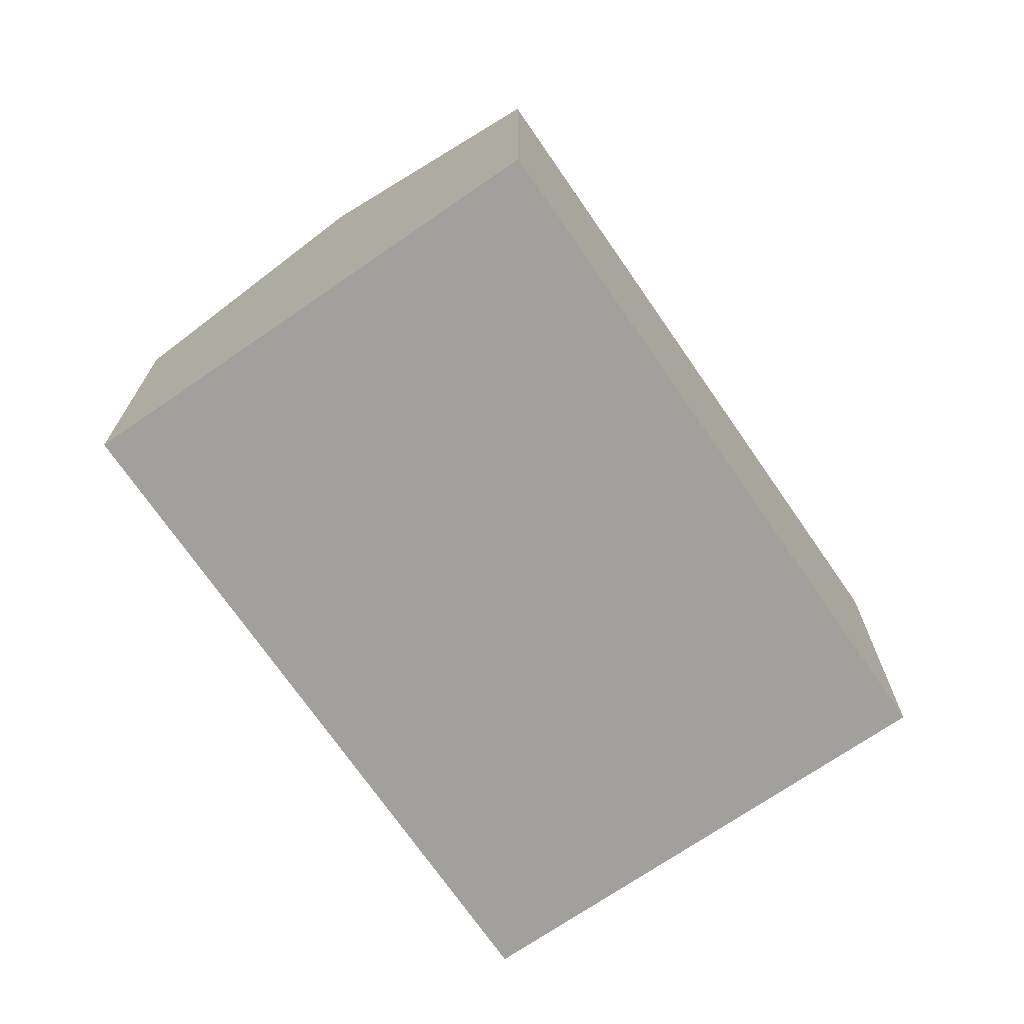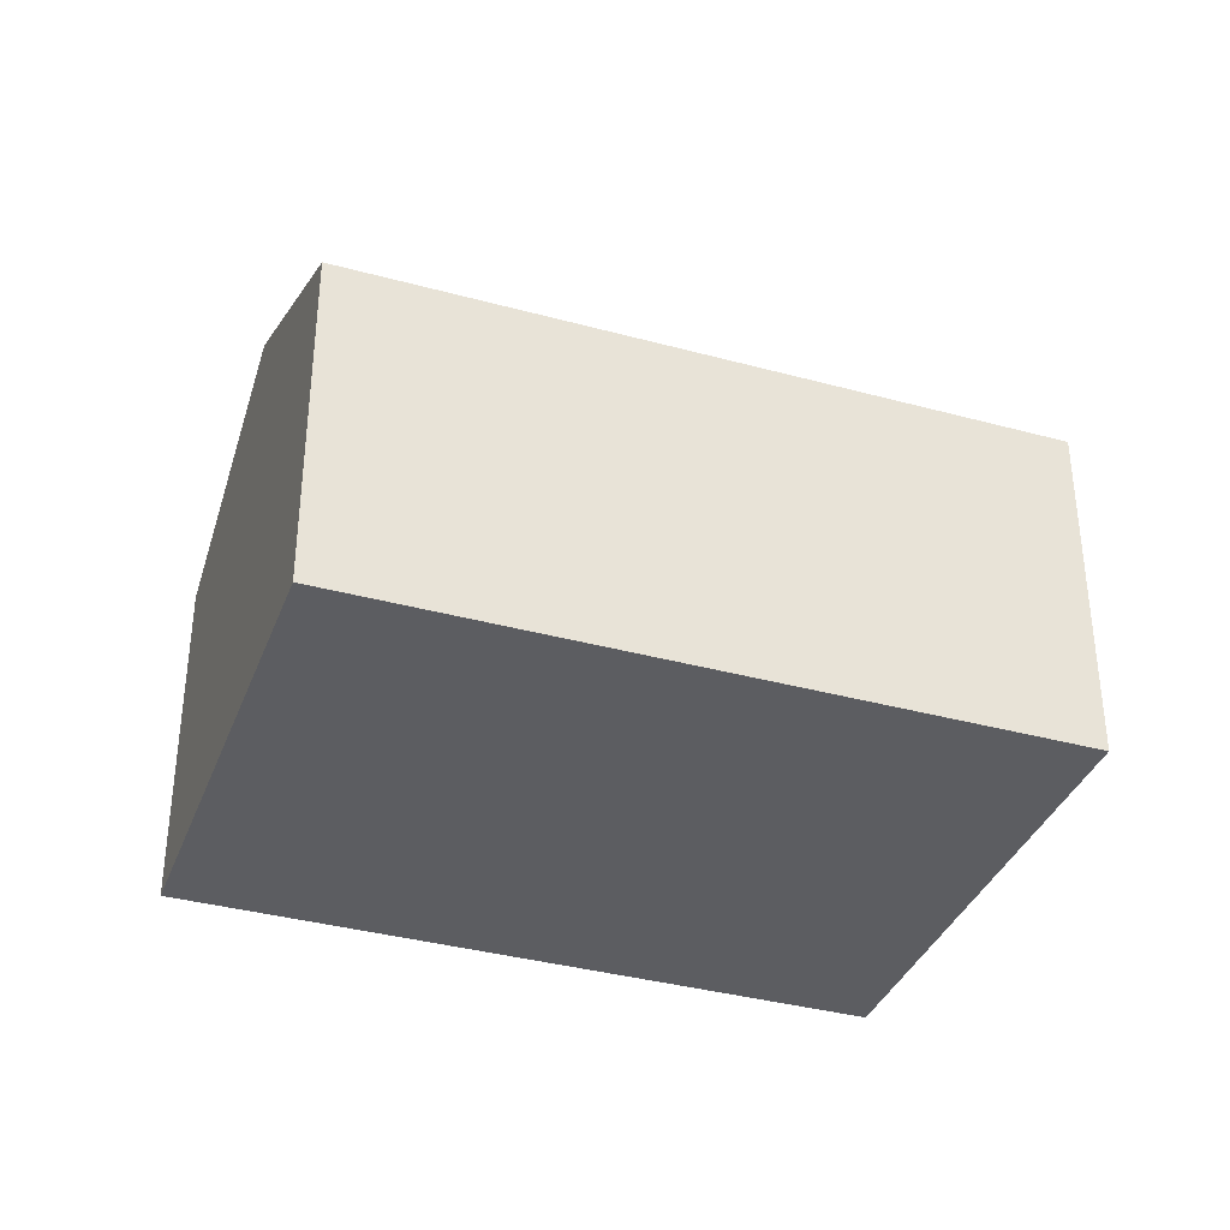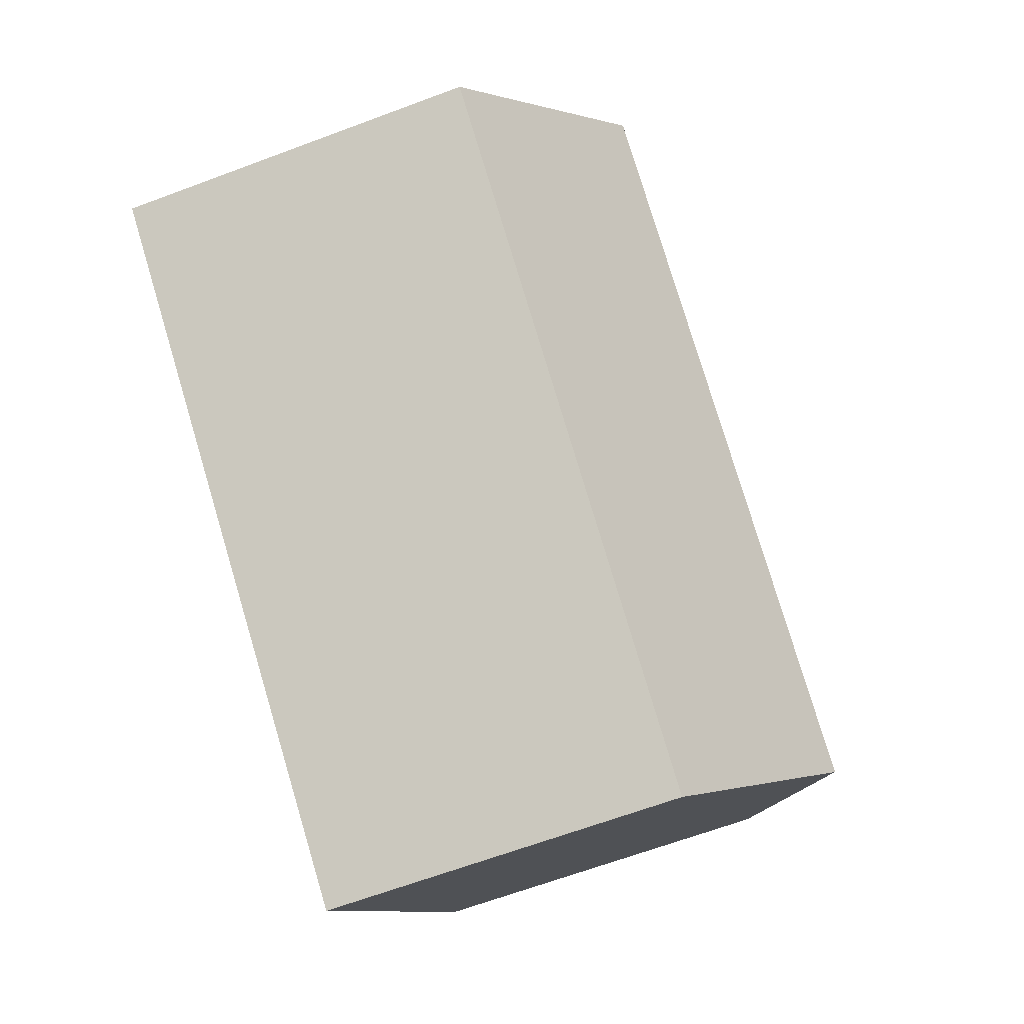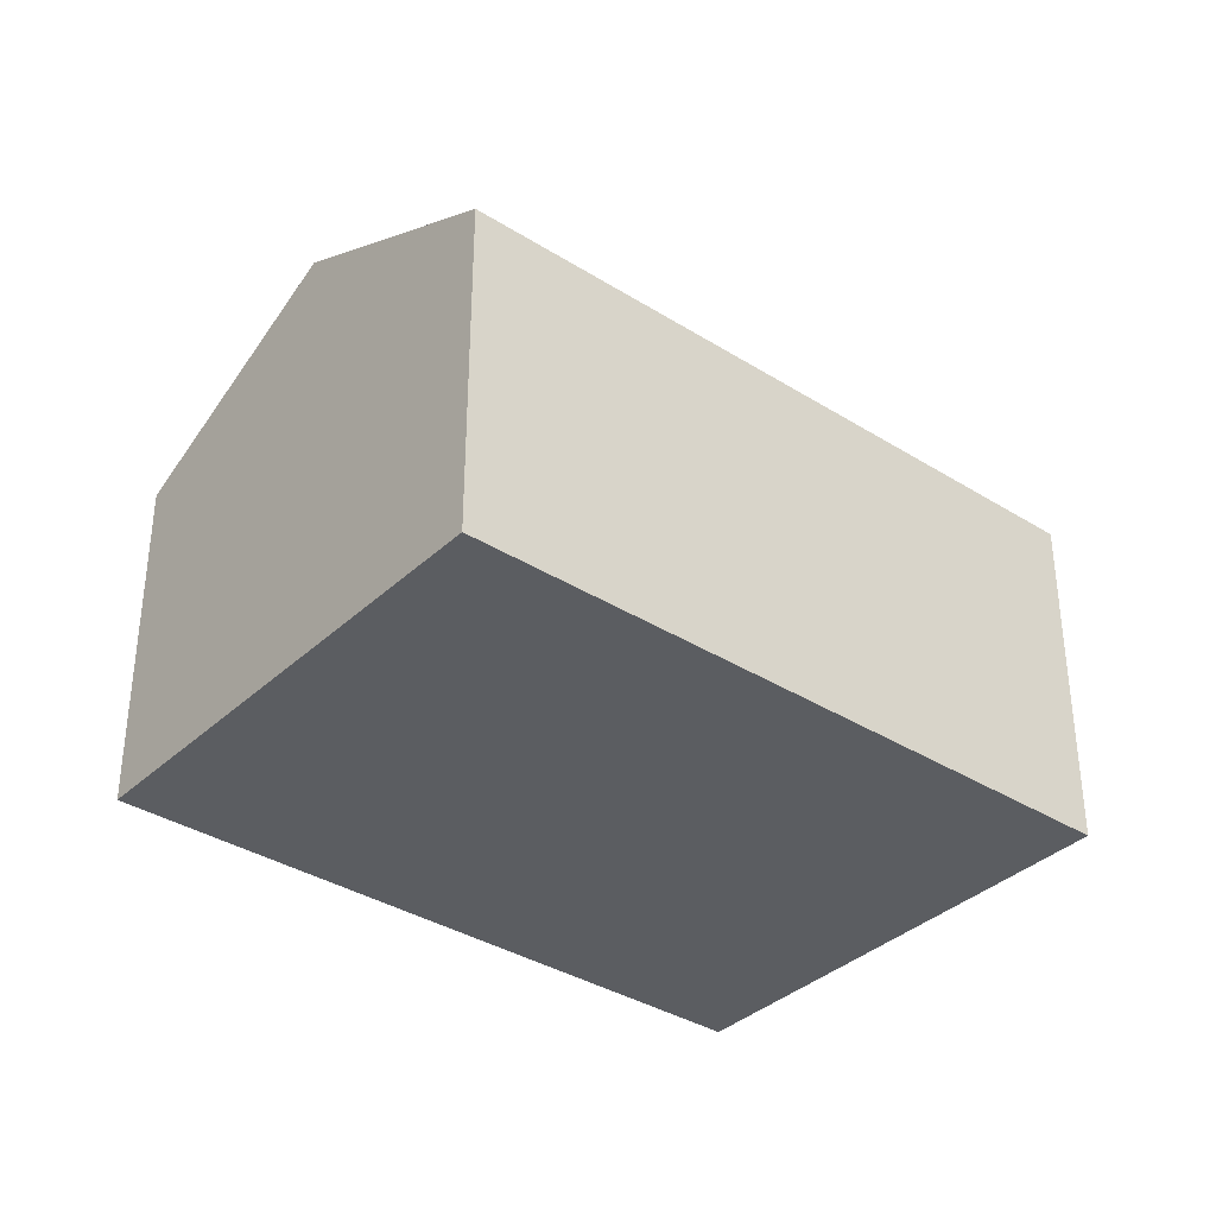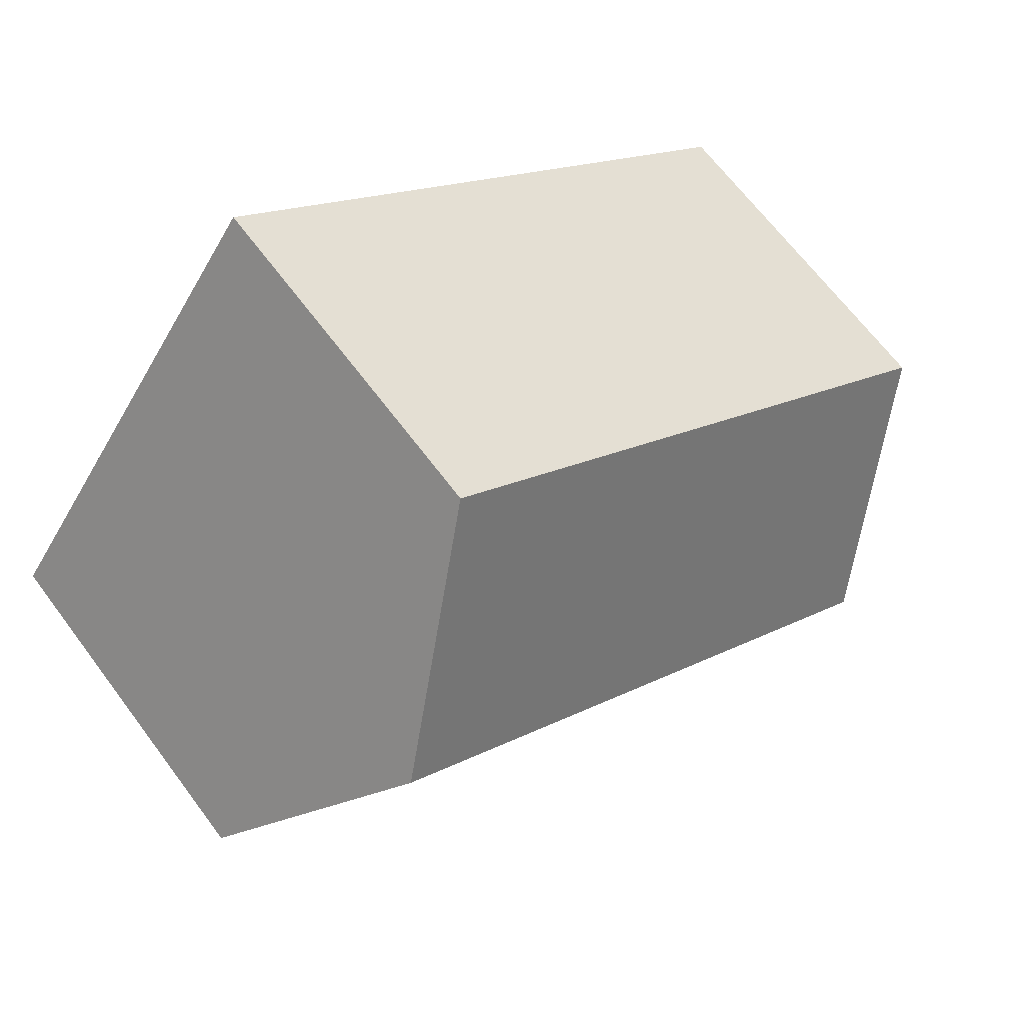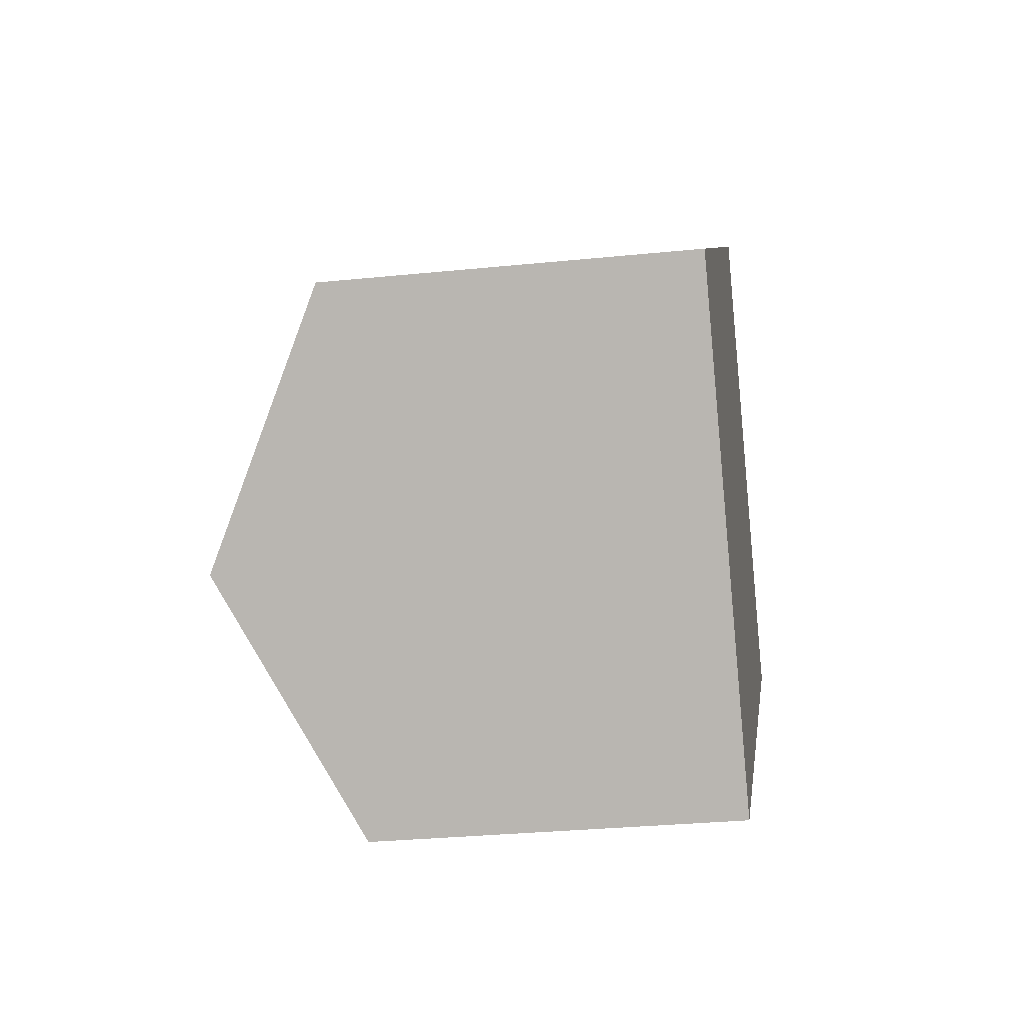
<metadata>
{"format":"obj","ext":"obj","renderer":"f3d","projection":"perspective","resolution":1024,"background":"white","views":[{"elev":-71.7,"azim":-91.7,"up":"+Y"},{"elev":-36.6,"azim":-55.8,"up":"+Y"},{"elev":-65.0,"azim":110.7,"up":"+Z"},{"elev":-35.9,"azim":104.2,"up":"+Y"},{"elev":66.1,"azim":143.3,"up":"+Z"},{"elev":-30.2,"azim":-81.6,"up":"+Z"}]}
</metadata>
<code>
v  8.613 3.399 0.118
v  1.483 4.604 -2.015
v  7.137 4.604 2.142
v  2.964 3.401 -4.028
v  5.663 3.4 4.163
v  0 3.4 2.082e-16
v  2.964 2.466e-16 -4.028
v  1.483 1.234e-16 -2.015
v  0 0 0
v  5.663 -2.549e-16 4.163
v  7.137 -1.312e-16 2.142
v  8.613 -7.225e-18 0.118
g defaultobject
f 1 2 3
f 2 1 4
f 2 5 3
f 5 2 6
f 7 2 4
f 2 7 6
f 6 7 8
f 6 8 9
f 9 5 6
f 5 9 10
f 10 3 5
f 3 10 1
f 1 10 11
f 1 11 12
f 1 7 4
f 7 1 12
f 8 10 9
f 10 8 7
f 10 7 12
f 10 12 11

</code>
